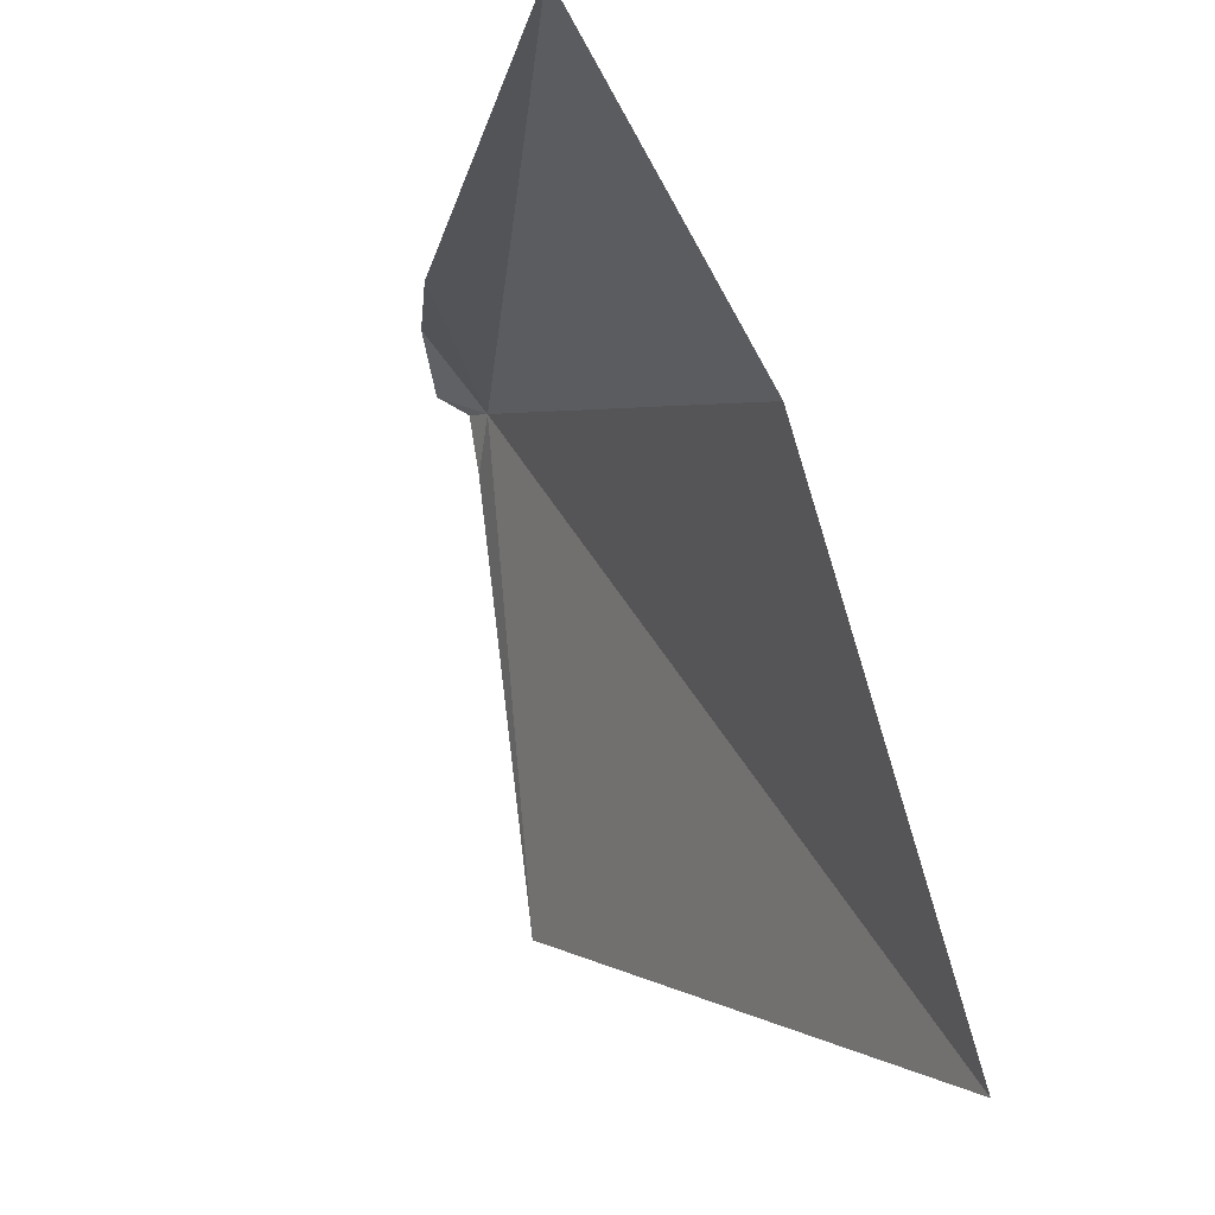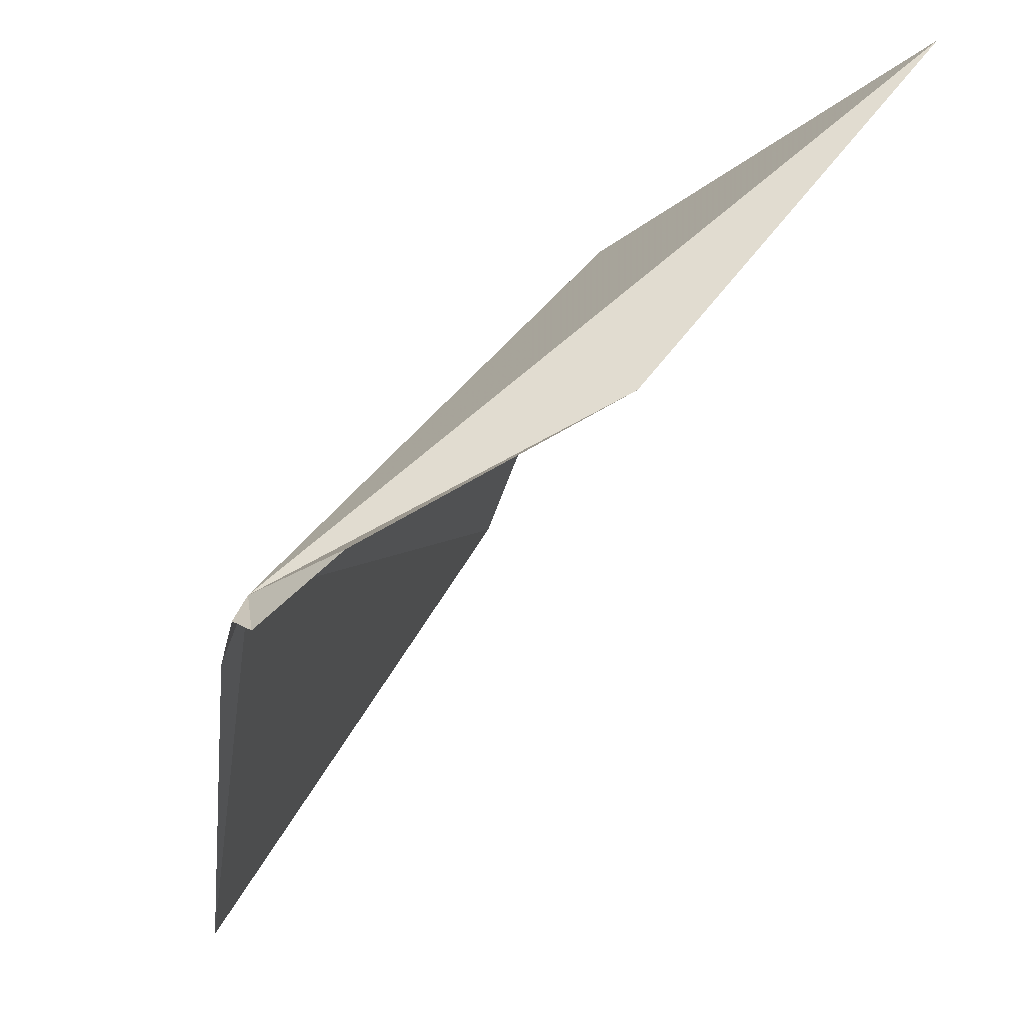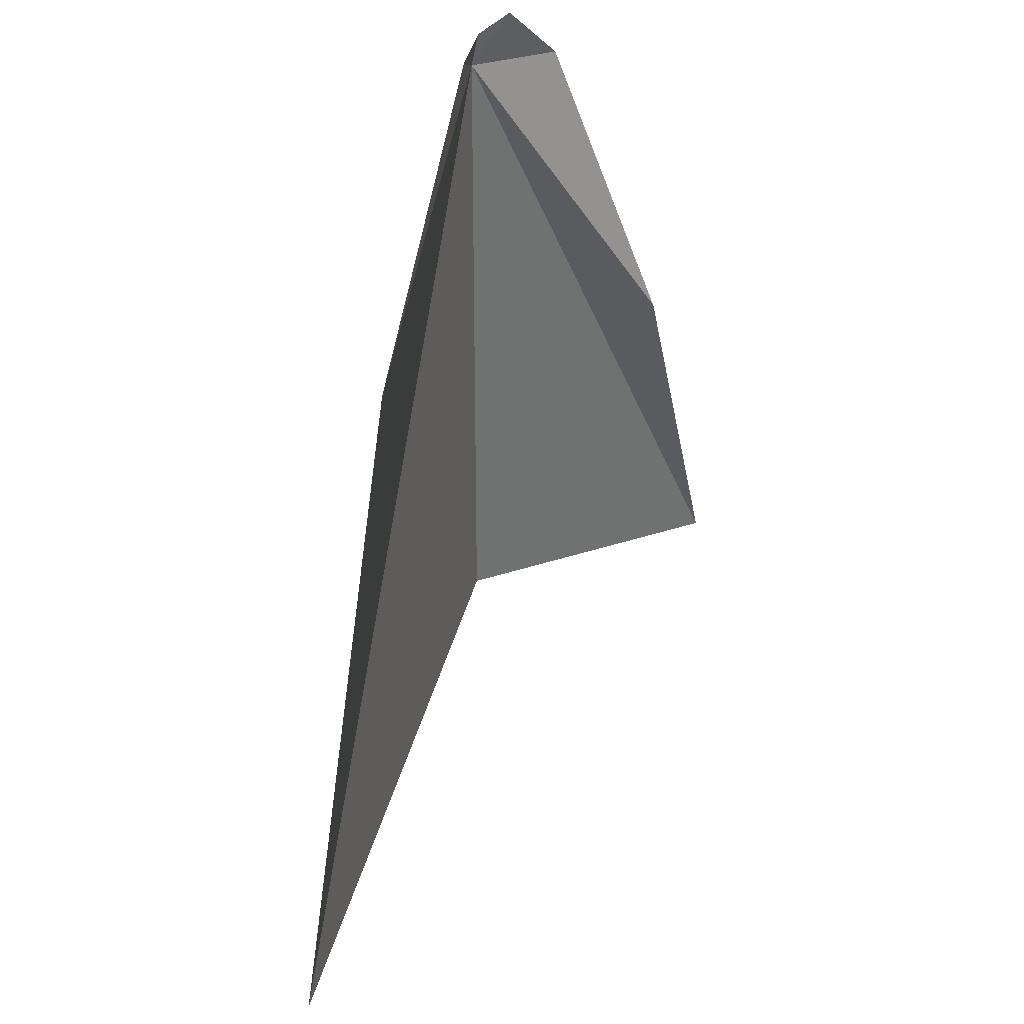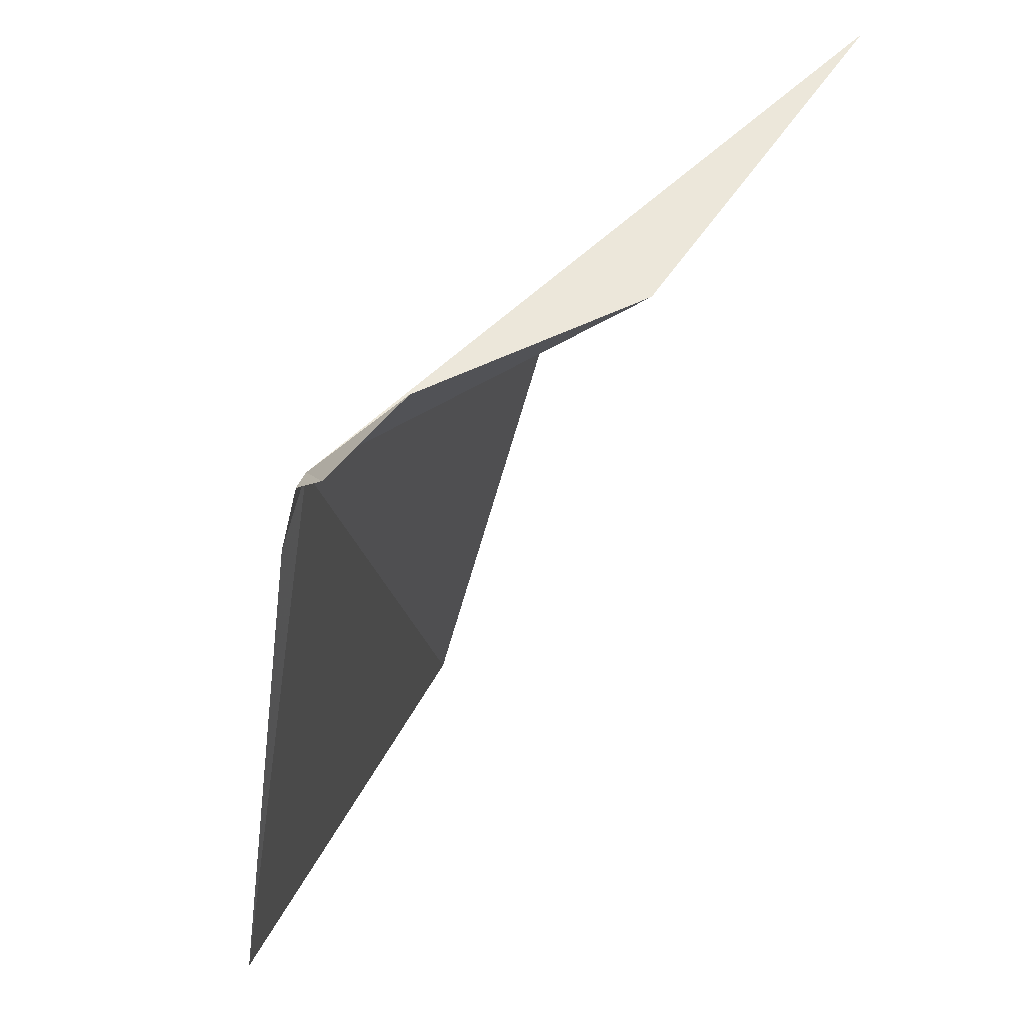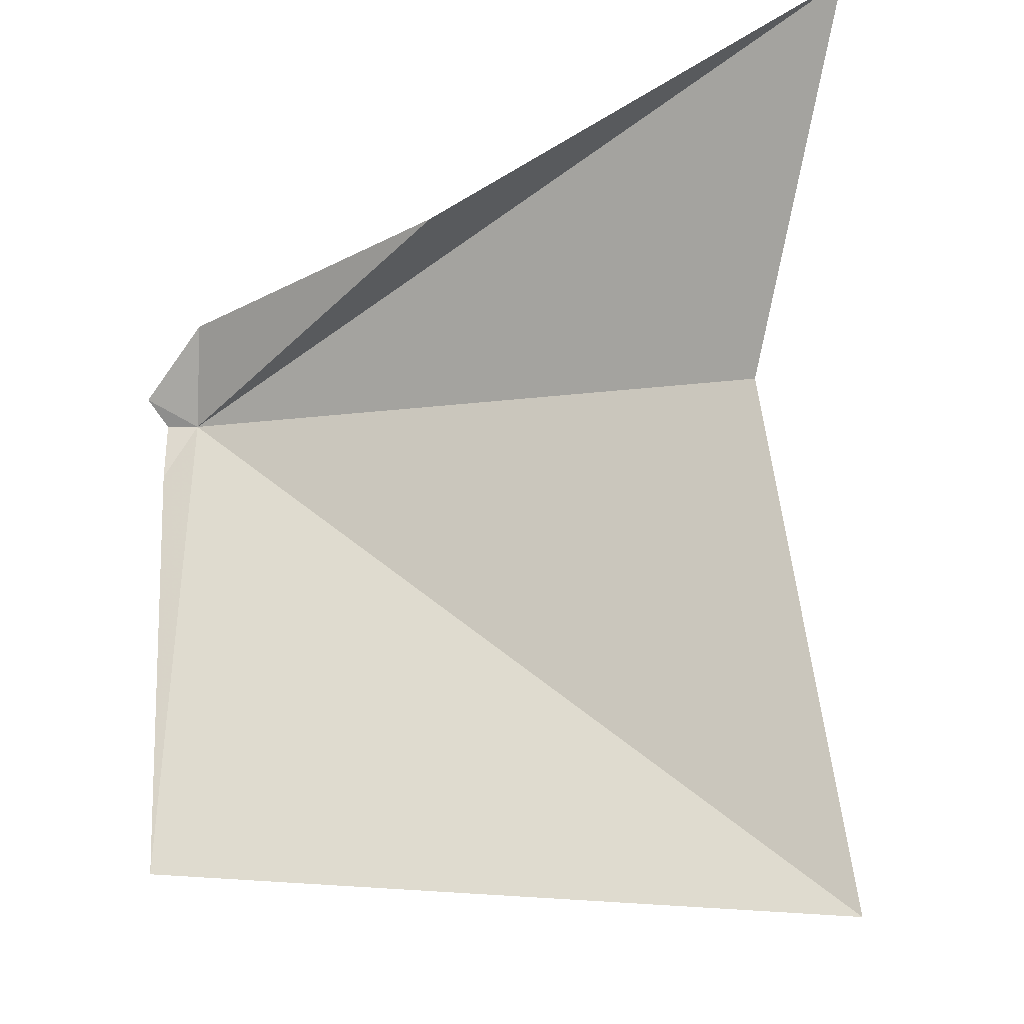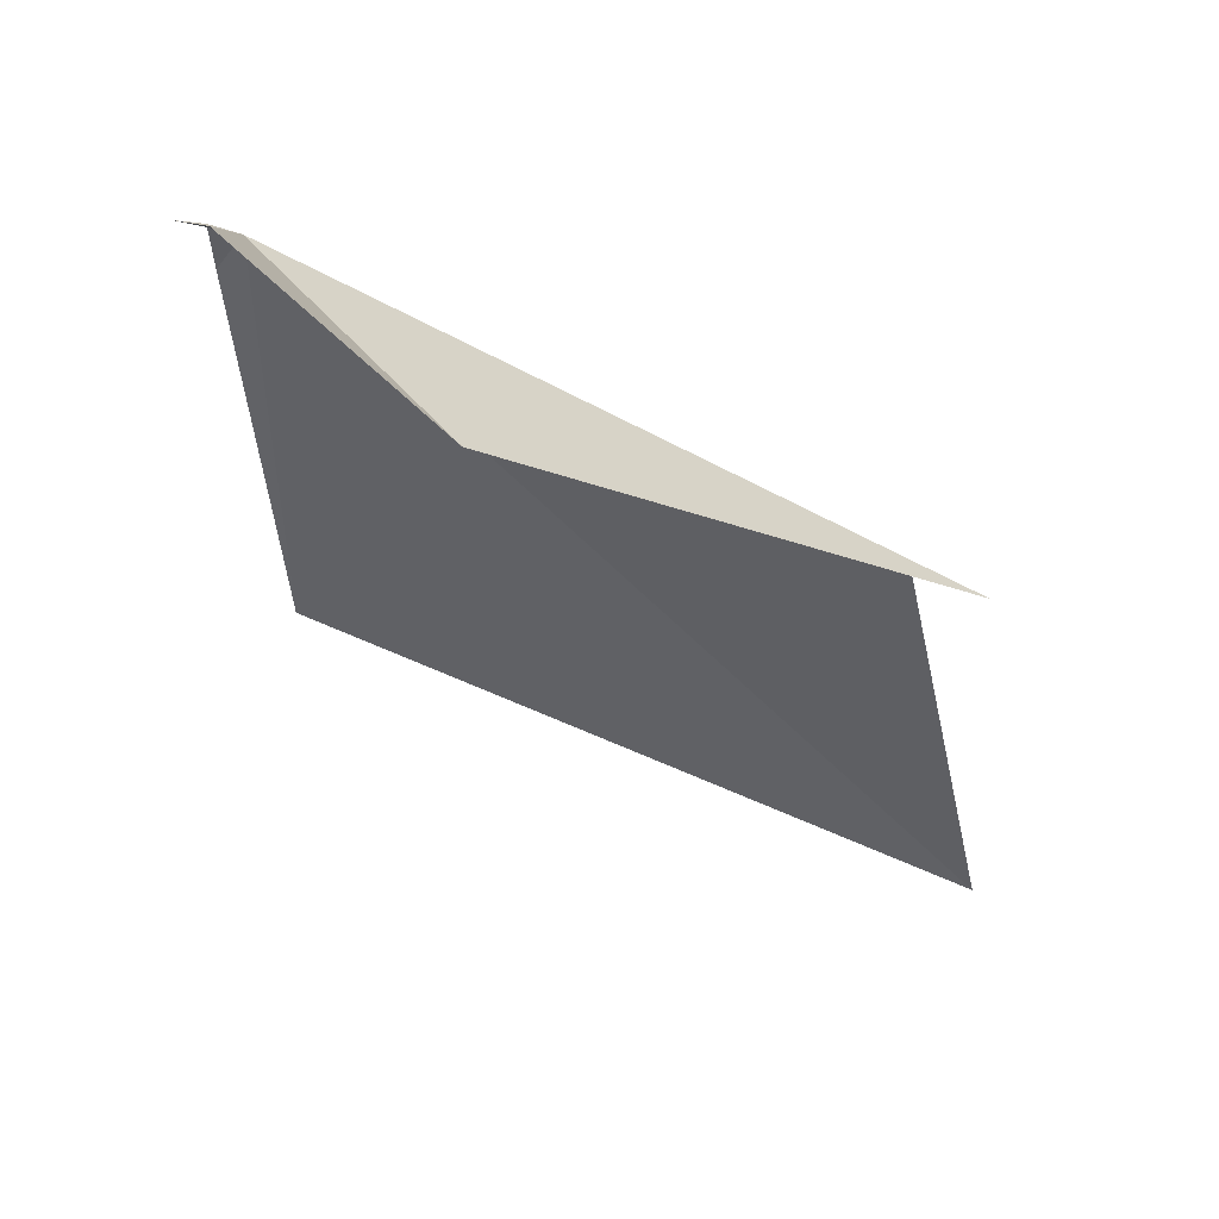
<metadata>
{"format":"obj","ext":"obj","renderer":"f3d","projection":"perspective","resolution":1024,"background":"white","views":[{"elev":-5.5,"azim":68.8,"up":"+Z"},{"elev":46.7,"azim":-57.4,"up":"+Z"},{"elev":-45.1,"azim":-87.4,"up":"+Z"},{"elev":28.9,"azim":-66.5,"up":"+Z"},{"elev":-35.6,"azim":20.4,"up":"+Z"},{"elev":43.7,"azim":32.5,"up":"+Z"}]}
</metadata>
<code>
v 51.99 -138 142.9
v 53.28 -140.8 145.5
v 64.58 -144.3 144.7
v 81.1 -146.3 149.1
v 74.69 -136.9 139.8
v 50.8 -138.2 143
v 50.41 -139.3 143.7
v 75.67 -131.1 120.4
v 50.52 -135.7 124.3
v 50.57 -137.8 140.9
f 1 3 2
f 1 5 4
f 1 4 3
f 1 7 6
f 1 9 8
f 1 2 7
f 1 10 9
f 1 8 5
f 1 6 10

</code>
